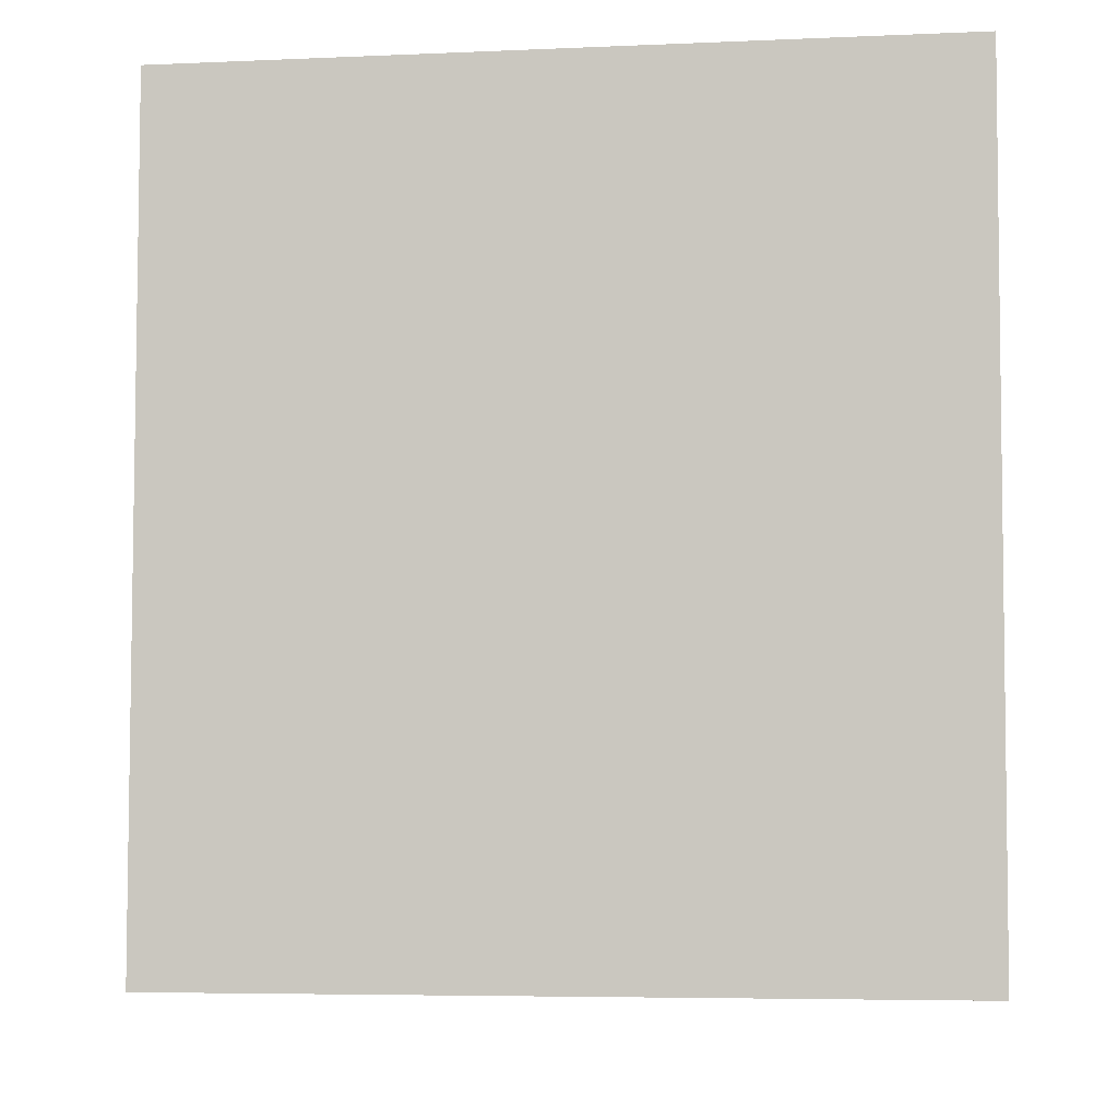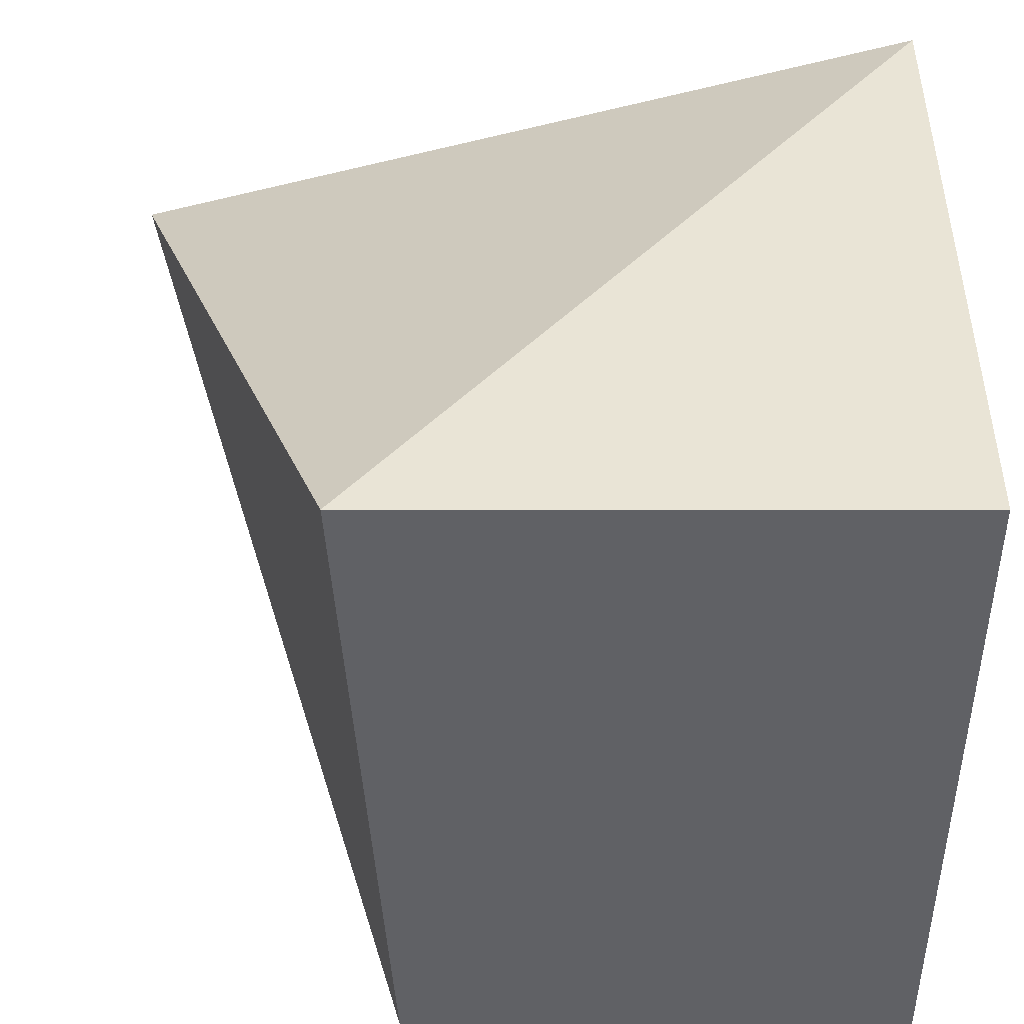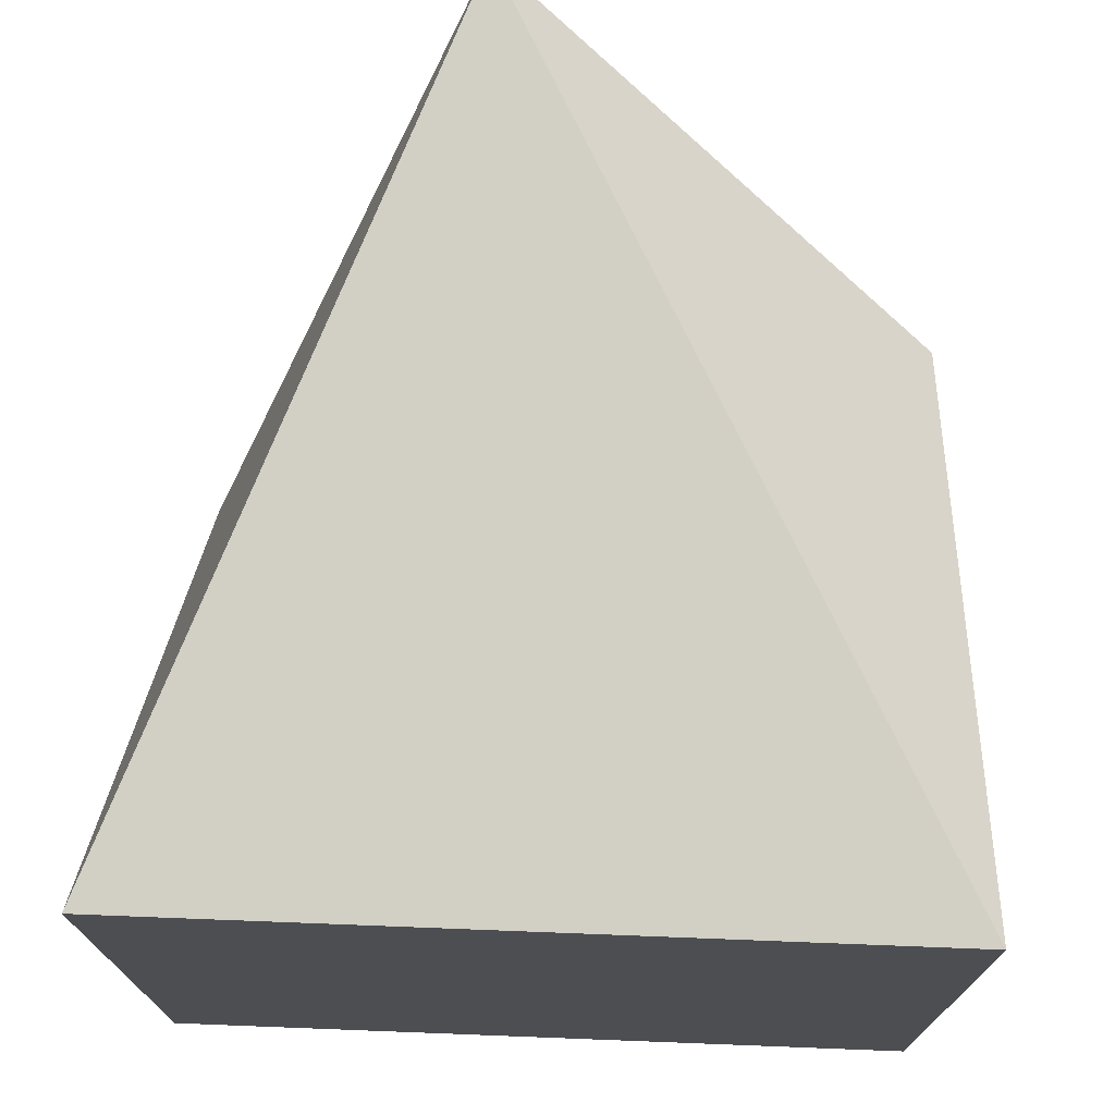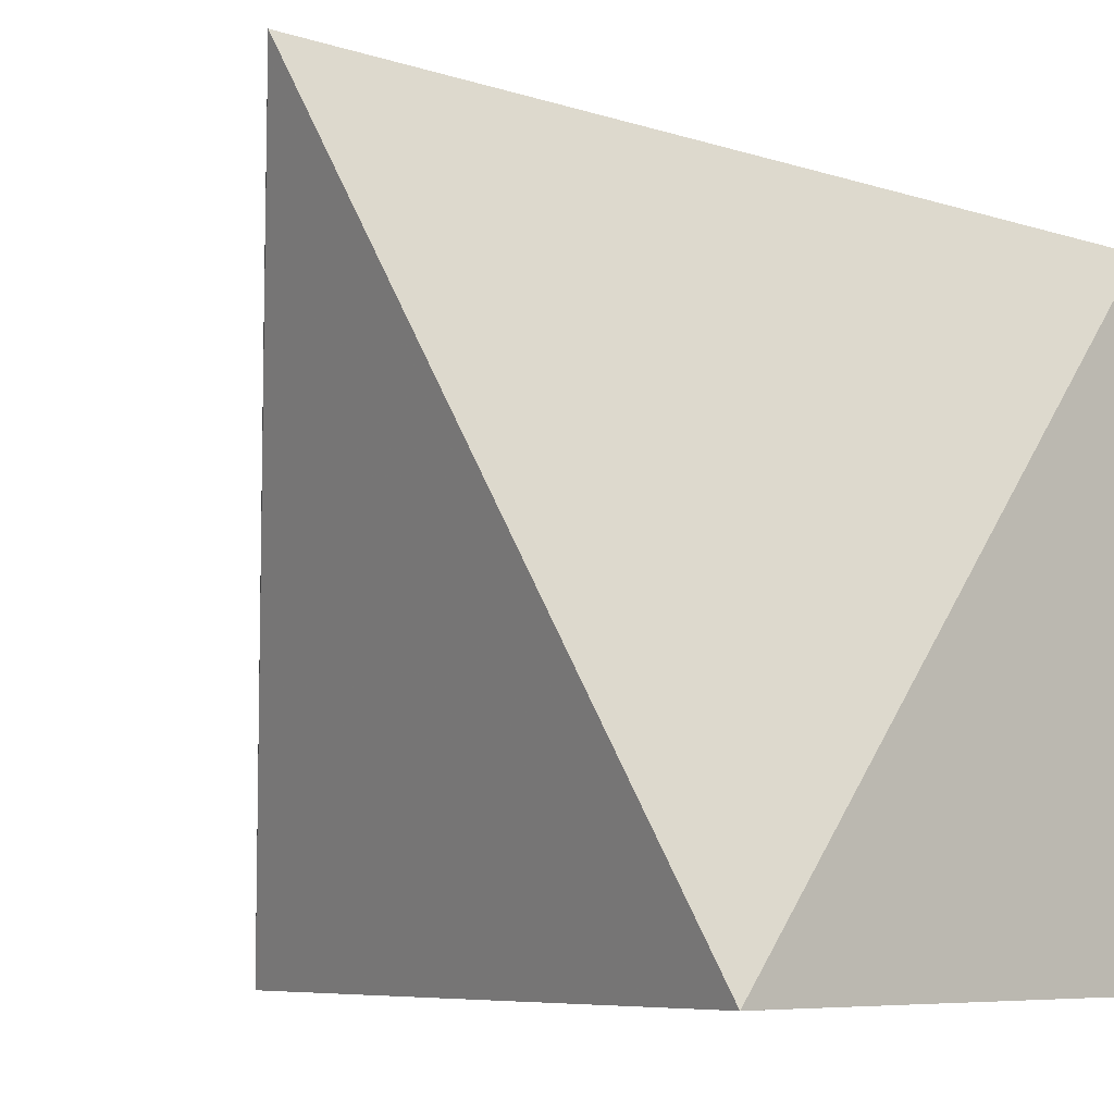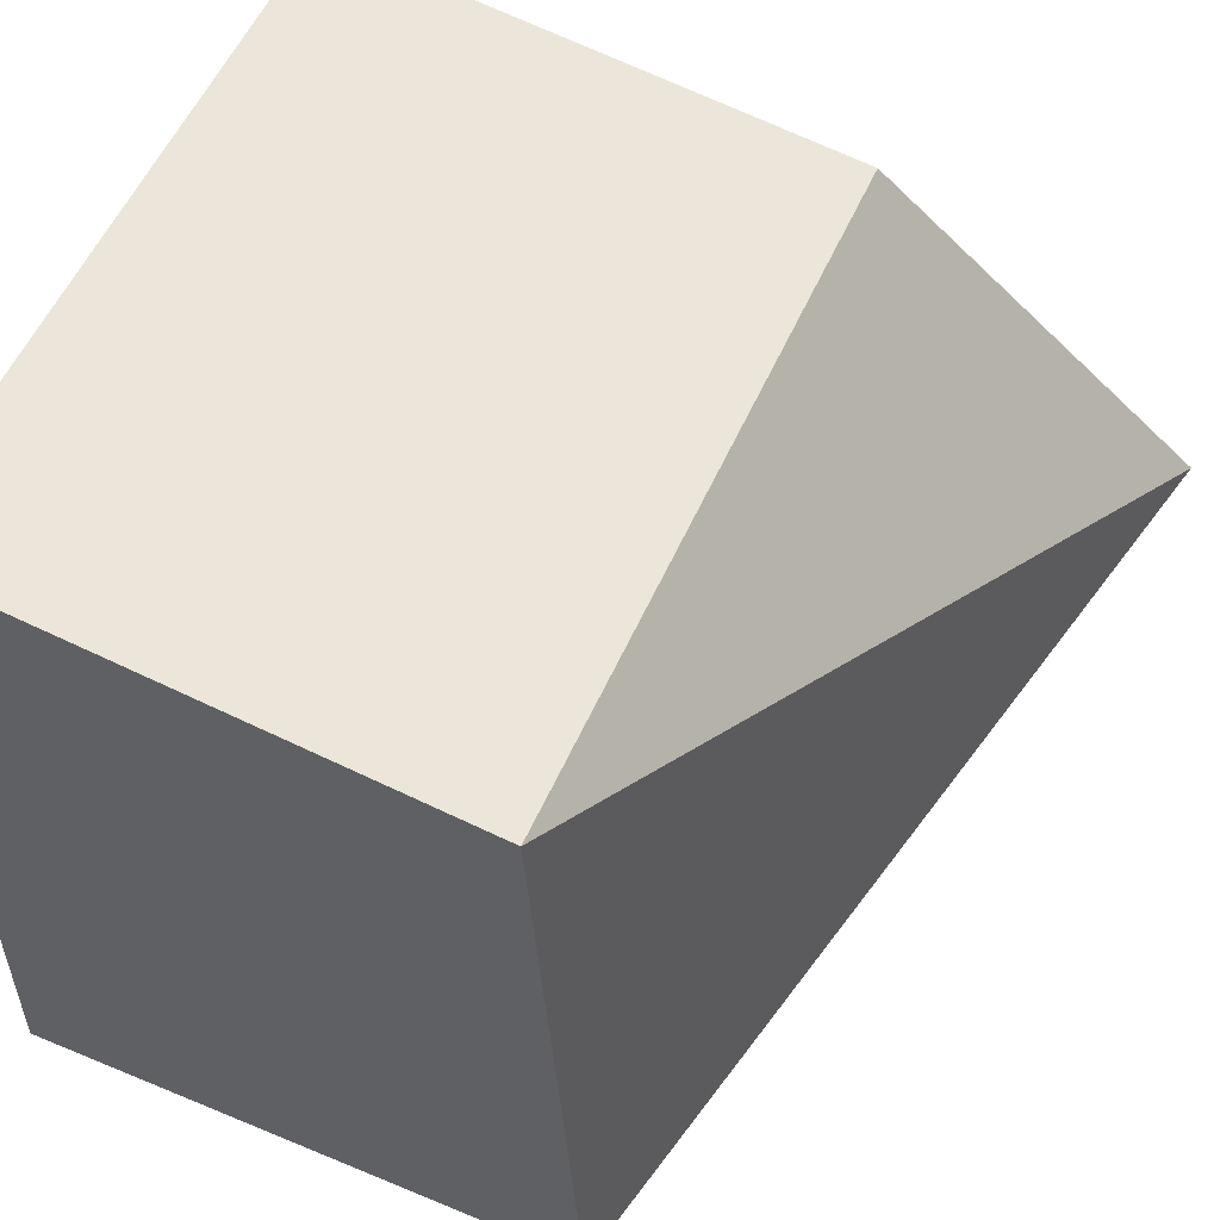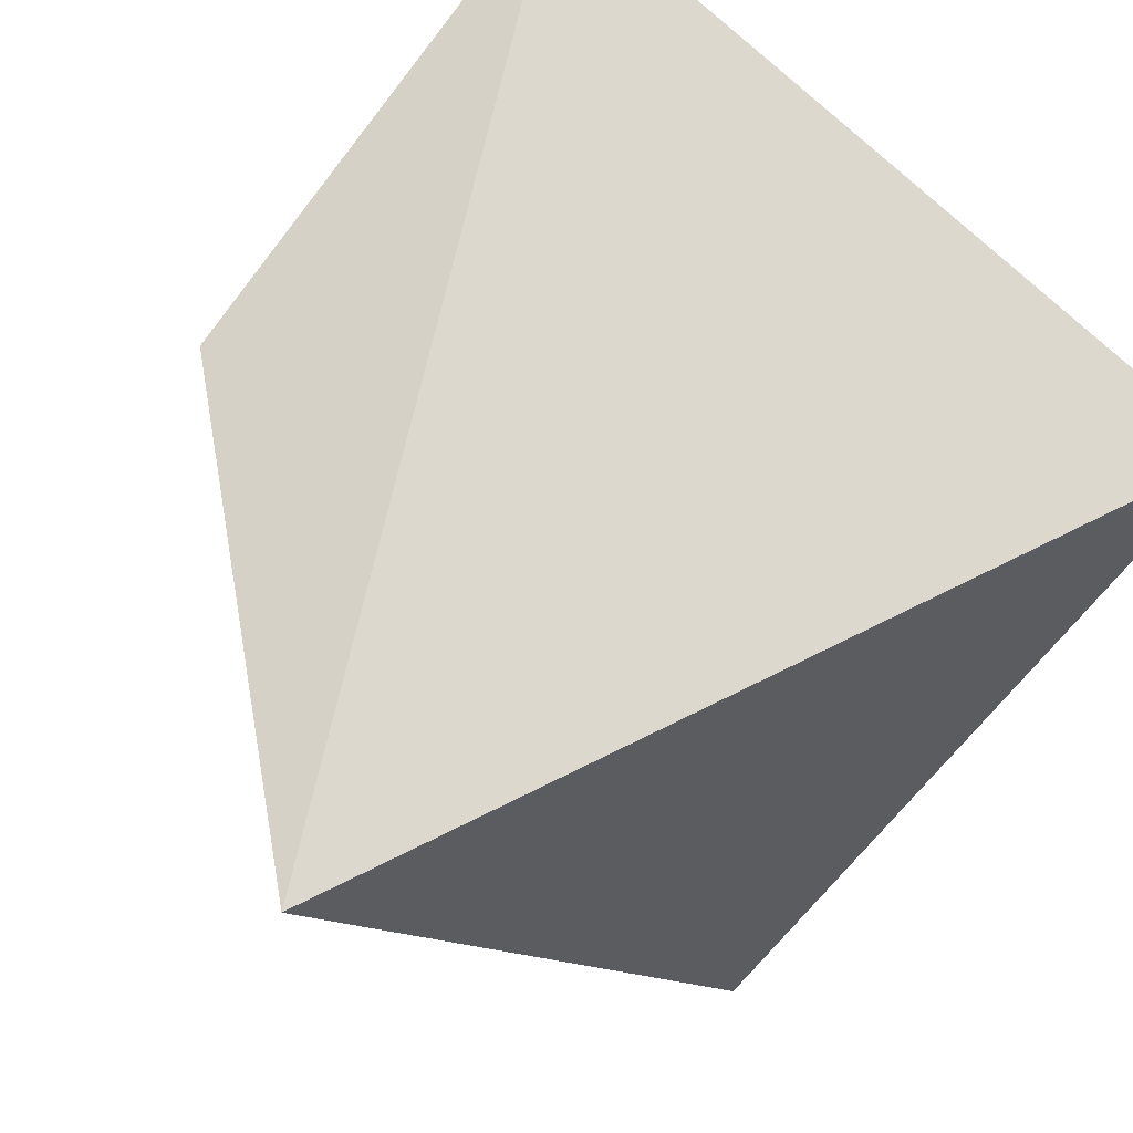
<metadata>
{"format":"obj","ext":"obj","renderer":"f3d","projection":"perspective","resolution":1024,"background":"white","views":[{"elev":-5.0,"azim":98.5,"up":"+Y"},{"elev":-47.3,"azim":0.0,"up":"+Z"},{"elev":73.5,"azim":92.8,"up":"+Z"},{"elev":-7.0,"azim":-42.9,"up":"+Z"},{"elev":55.3,"azim":-156.3,"up":"+Y"},{"elev":79.0,"azim":-47.3,"up":"+Z"}]}
</metadata>
<code>
v 0.01164 0.04896 0.2197
v 0.01164 0.04896 0.1439
v 0.01079 0.1312 0.2197
v -0.0442 0.1242 0.2197
v -0.07591 0.0818 0.2325
v -0.0442 0.1242 0.1439
v -0.04896 0.04896 0.1439
v 0.01079 0.1312 0.1439
f 1 2 3
f 5 1 3
f 5 3 4
f 6 4 3
f 6 5 4
f 7 2 1
f 7 1 5
f 7 5 6
f 8 6 3
f 8 3 2
f 8 7 6
f 8 2 7

</code>
